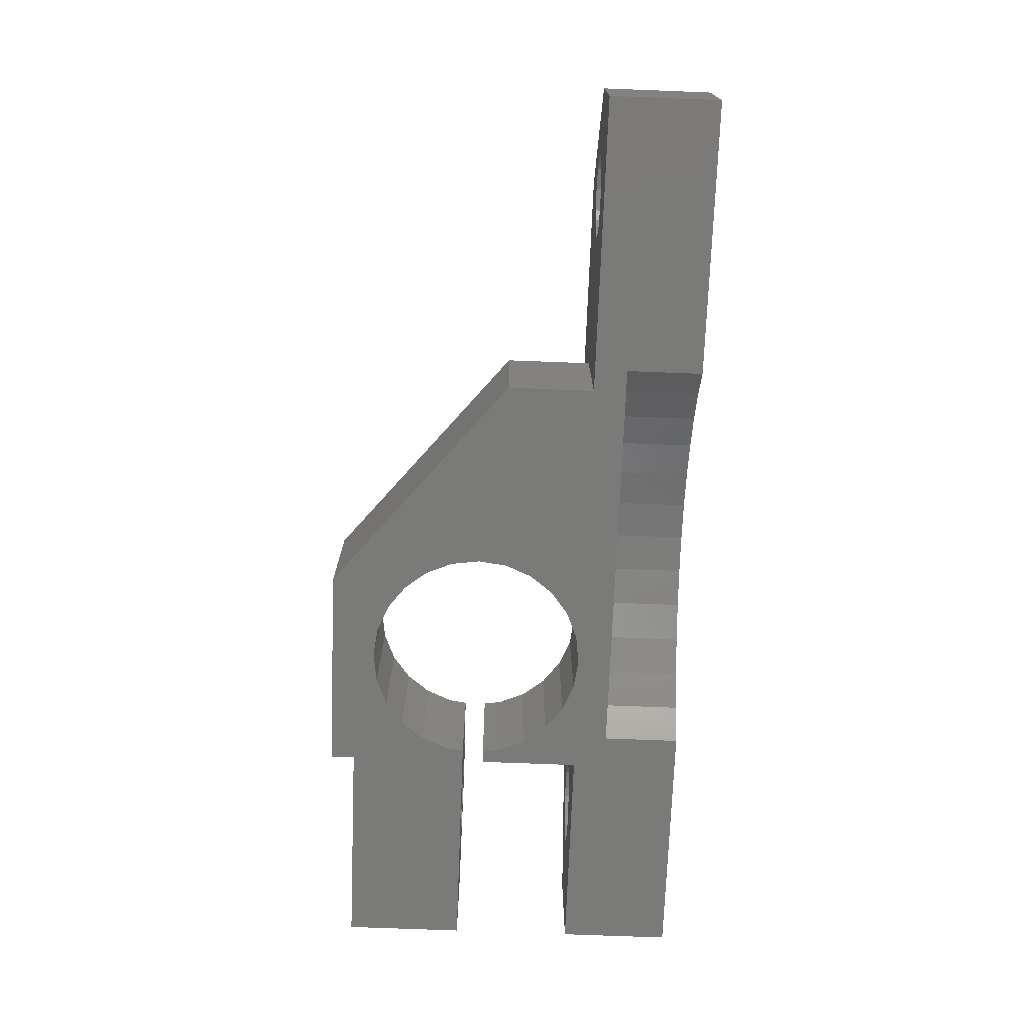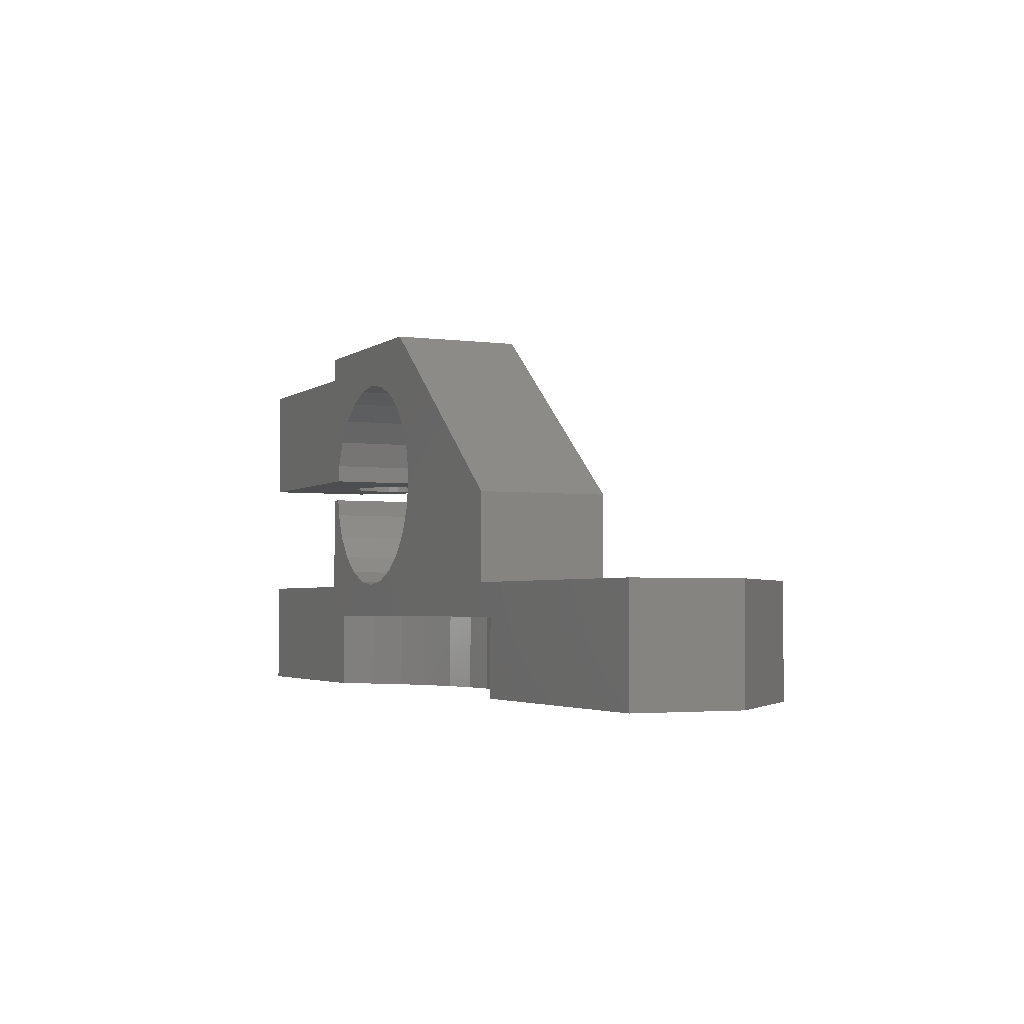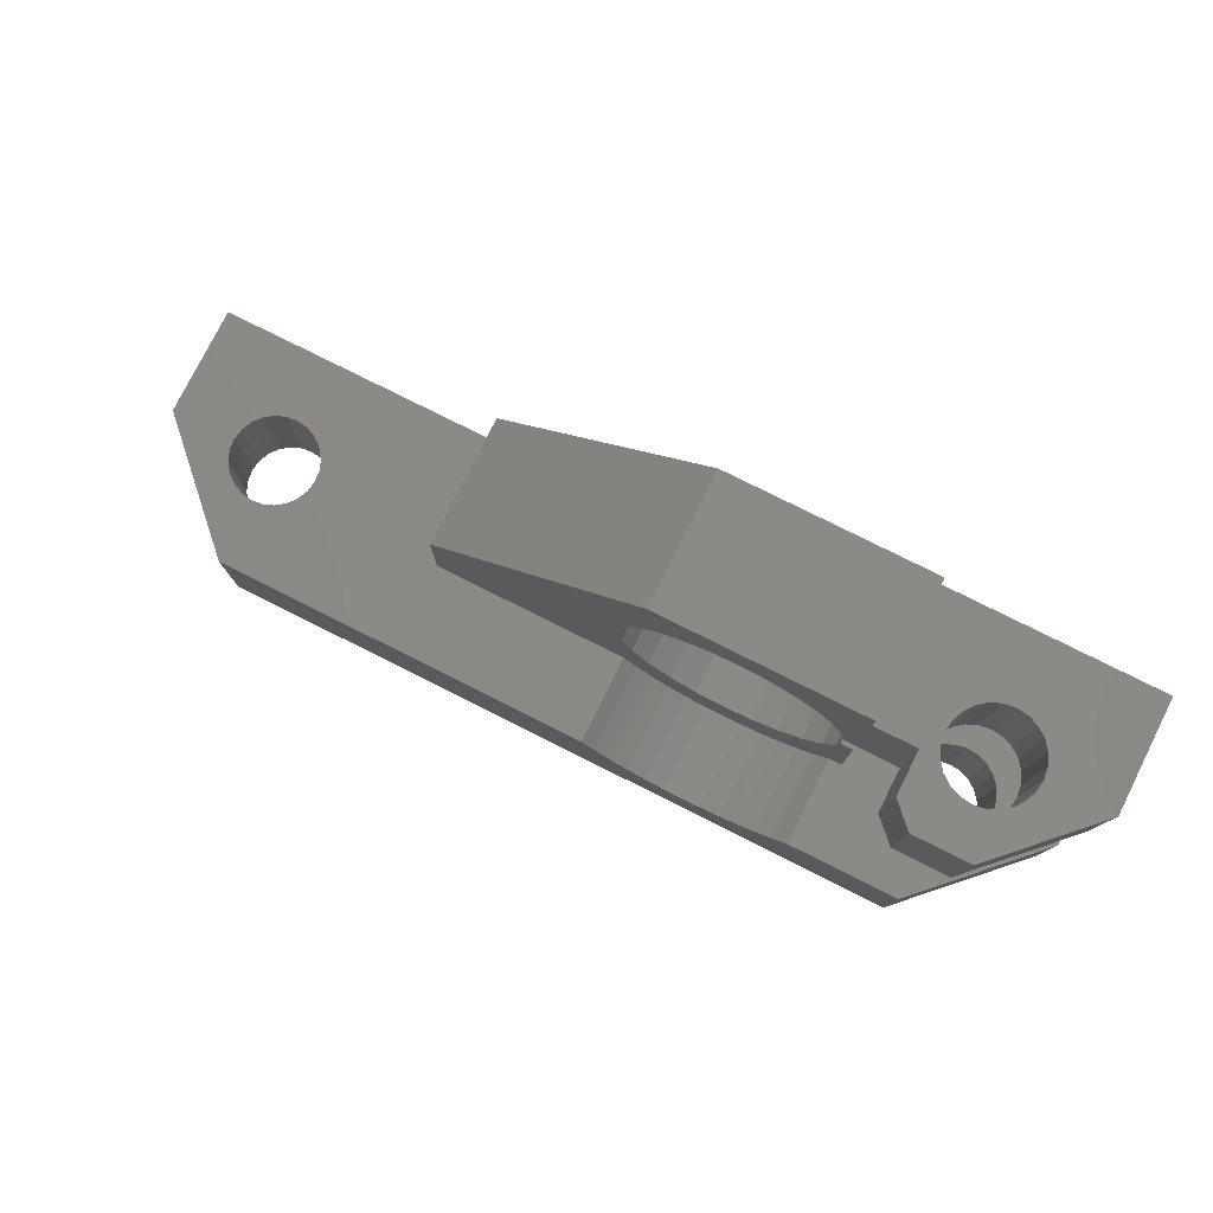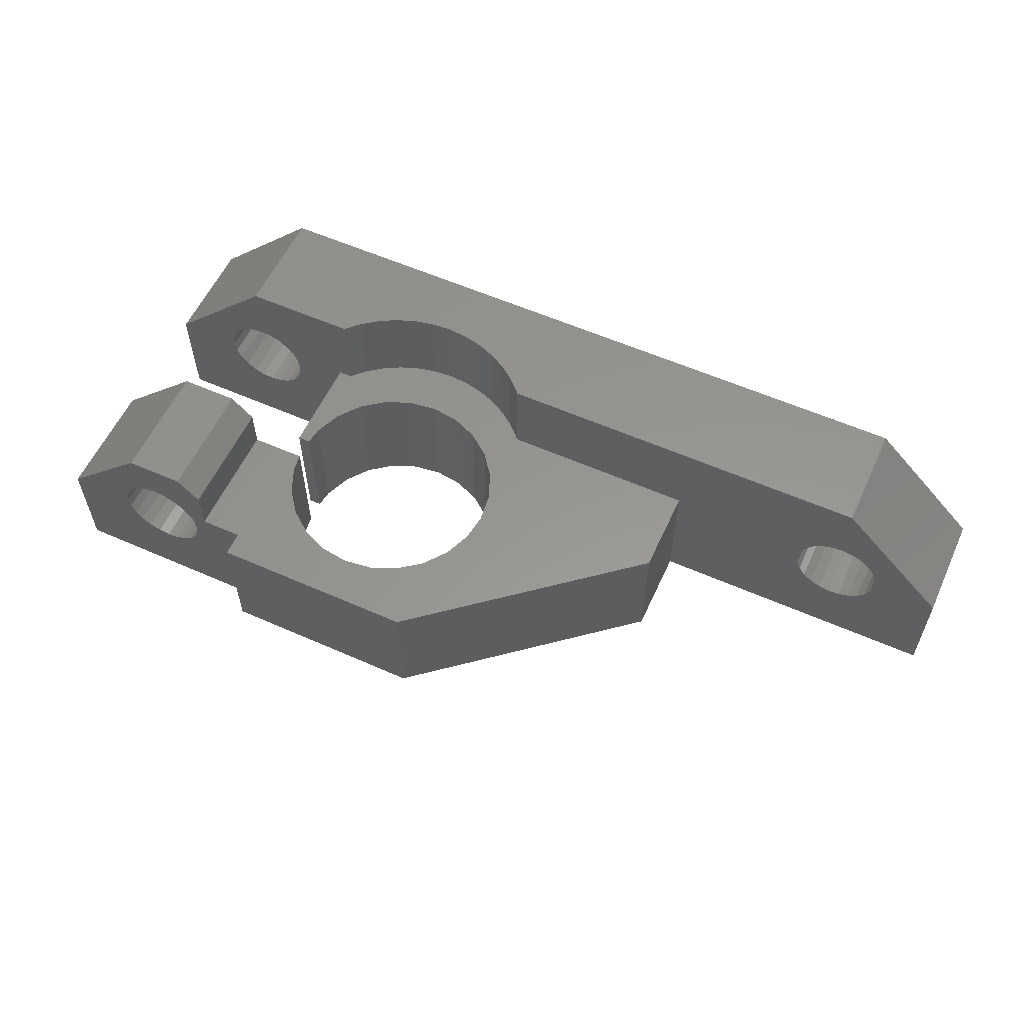
<metadata>
{"format":"stl","ext":"stl","renderer":"f3d","projection":"perspective","resolution":1024,"background":"white","views":[{"elev":-72.9,"azim":-92.2,"up":"+Z"},{"elev":-3.0,"azim":-114.9,"up":"+Y"},{"elev":78.3,"azim":26.6,"up":"+Y"},{"elev":58.1,"azim":-155.4,"up":"+Z"}]}
</metadata>
<code>
# stl→obj: 294 verts, 596 faces
v -38 4.95 10
v -43 -0.05 5
v -38 -0.05 10
v -43 4.95 5
v -43 4.95 -6.618e-16
v -43 -0.05 -7.014e-16
v -1 4.95 -7.338e-16
v -1 -0.05 5
v -1 -0.05 -7.734e-16
v -1 4.95 5
v -6 -0.05 10
v -6 4.95 10
v -4.049 4.95 5.441
v -4.009 -0.05 5
v -4.049 -0.05 5.441
v -4.009 4.95 5
v -4.002 -0.05 4.921
v -4.002 4.95 4.921
v -4.09 -0.05 4.406
v -4.09 4.95 4.406
v -4.309 -0.05 3.932
v -4.309 4.95 3.932
v -4.643 -0.05 3.531
v -4.643 4.95 3.531
v -5.069 4.95 3.23
v -5.069 -0.05 3.23
v -5.559 4.95 3.049
v -5.559 -0.05 3.049
v -6.079 4.95 3.002
v -6.079 -0.05 3.002
v -6.594 4.95 3.09
v -6.594 -0.05 3.09
v -7.068 4.95 3.309
v -7.068 -0.05 3.309
v -7.469 4.95 3.643
v -7.469 -0.05 3.643
v -7.77 -0.05 4.069
v -7.77 4.95 4.069
v -7.951 -0.05 4.559
v -7.951 4.95 4.559
v -7.998 -0.05 5.079
v -7.998 4.95 5.079
v -7.91 -0.05 5.594
v -7.91 4.95 5.594
v -7.691 -0.05 6.068
v -7.691 4.95 6.068
v -7.357 -0.05 6.469
v -7.357 4.95 6.469
v -6.931 4.95 6.77
v -6.931 -0.05 6.77
v -6.441 4.95 6.951
v -6.441 -0.05 6.951
v -5.921 4.95 6.998
v -5.921 -0.05 6.998
v -5.406 4.95 6.91
v -5.406 -0.05 6.91
v -4.932 4.95 6.691
v -4.932 -0.05 6.691
v -4.531 4.95 6.357
v -4.531 -0.05 6.357
v -4.23 -0.05 5.931
v -4.23 4.95 5.931
v -40 4.95 4.937
v -39.99 -0.05 5
v -40 -0.05 4.937
v -39.99 4.95 5
v -39.95 -0.05 5.457
v -39.95 4.95 5.457
v -39.76 -0.05 5.945
v -39.76 4.95 5.945
v -39.46 -0.05 6.369
v -39.46 4.95 6.369
v -39.05 4.95 6.7
v -39.05 -0.05 6.7
v -38.58 4.95 6.915
v -38.58 -0.05 6.915
v -38.06 4.95 6.999
v -38.06 -0.05 6.999
v -37.54 4.95 6.947
v -37.54 -0.05 6.947
v -37.05 4.95 6.763
v -37.05 -0.05 6.763
v -36.63 4.95 6.458
v -36.63 -0.05 6.458
v -36.3 -0.05 6.054
v -36.3 4.95 6.054
v -36.09 -0.05 5.578
v -36.09 4.95 5.578
v -36 -0.05 5.063
v -36 4.95 5.063
v -36.05 -0.05 4.543
v -36.05 4.95 4.543
v -36.24 -0.05 4.055
v -36.24 4.95 4.055
v -36.54 -0.05 3.631
v -36.54 4.95 3.631
v -36.95 4.95 3.3
v -36.95 -0.05 3.3
v -37.42 4.95 3.085
v -37.42 -0.05 3.085
v -37.94 4.95 3.001
v -37.94 -0.05 3.001
v -38.46 4.95 3.053
v -38.46 -0.05 3.053
v -38.95 4.95 3.237
v -38.95 -0.05 3.237
v -39.37 4.95 3.542
v -39.37 -0.05 3.542
v -39.7 -0.05 3.946
v -39.7 4.95 3.946
v -39.91 -0.05 4.422
v -39.91 4.95 4.422
v -29.58 4.95 6
v -29.58 4.95 2.041e-15
v -29.58 4.95 4
v -29.58 8.917 6
v -29.58 8.917 -6.34e-16
v -29.31 -0.05 1.175
v -30.58 -0.05 4
v -30.58 -0.05 1.931e-15
v -27.89 -0.05 2.167
v -26.35 -0.05 2.958
v -24.71 -0.05 3.533
v -23.02 -0.05 3.883
v -21.29 -0.05 4
v -30.58 3.45 5.938e-15
v -12 3.45 1.072e-15
v -10.5 4.95 -5.908e-16
v -12 -0.05 -7.014e-16
v -20.68 4.95 6
v -20.68 4.95 10
v -11.07 10.5 6
v -11.17 11.29 0
v -11.07 10.5 -7.05e-15
v -11.17 11.29 6
v -11.17 8.706 6
v -11.07 9.5 -1.41e-15
v -11.17 8.706 1.41e-15
v -11.07 9.5 6
v -11.67 7.5 6
v -11.67 7.5 1.41e-15
v -12.46 6.464 6
v -12.46 6.464 1.41e-15
v -13.5 5.67 6
v -13.5 5.67 1.41e-15
v -14.71 5.17 6
v -14.71 5.17 1.41e-15
v -16 5 6
v -16 5 1.41e-15
v -17.29 5.17 6
v -17.29 5.17 1.41e-15
v -18.5 5.67 6
v -18.5 5.67 1.41e-15
v -19.54 6.464 6
v -19.54 6.464 1.41e-15
v -20.33 7.5 1.41e-15
v -20.33 7.5 6
v -20.83 8.706 0
v -20.83 8.706 6
v -21 10 0
v -21 10 6
v -20.83 11.29 0
v -20.83 11.29 6
v -20.33 12.5 0
v -20.33 12.5 6
v -19.54 13.54 -1.41e-15
v -19.54 13.54 6
v -18.5 14.33 6
v -18.5 14.33 -1.41e-15
v -17.29 14.83 6
v -17.29 14.83 -1.41e-15
v -16 15 6
v -16 15 -1.41e-15
v -14.71 14.83 6
v -14.71 14.83 -1.41e-15
v -13.5 14.33 6
v -13.5 14.33 -1.41e-15
v -12.46 13.54 0
v -12.46 13.54 6
v -11.67 12.5 6
v -11.67 12.5 0
v -10.5 9.5 -9.886e-15
v -19.83 17 2.679e-15
v -10.5 17 -1.547e-14
v -10.5 10.5 -1.072e-14
v -10.5 15.9 -1.085e-14
v -10.5 9.5 6
v -17.67 3.018 10
v -18.52 3.334 10
v -19.32 3.768 10
v -20.04 4.31 10
v -16.79 2.826 10
v -15.88 2.761 10
v -14.98 2.826 10
v -14.09 3.018 10
v -13.25 3.334 10
v -12.45 3.768 10
v -11.72 4.31 10
v -11.08 4.95 10
v -11.08 4.95 6
v -11.72 4.31 6
v -12.45 3.768 6
v -13.25 3.334 6
v -14.09 3.018 6
v -14.98 2.826 6
v -15.88 2.761 6
v -16.79 2.826 6
v -17.67 3.018 6
v -18.52 3.334 6
v -19.32 3.768 6
v -20.04 4.31 6
v -10.5 10.5 6
v -10.5 17 6
v -19.83 17 6
v -10.5 4.95 6
v -1 15.9 -5.79e-15
v -1 10.5 -7.194e-16
v -5.482 10.5 3.068
v -6 10.5 3
v -5 10.5 3.268
v -1 10.5 5
v -4.586 10.5 3.586
v -4.268 10.5 4
v -4.068 10.5 4.482
v -4 10.5 5
v -4.068 10.5 5.518
v -5 10.5 9
v -4.268 10.5 6
v -4.586 10.5 6.414
v -5 10.5 6.732
v -5.482 10.5 6.932
v -6 10.5 7
v -8.6 10.5 8
v -7.6 10.5 9
v -7.414 10.5 6.414
v -8.6 10.5 6
v -7.732 10.5 6
v -7 10.5 6.732
v -6.518 10.5 6.932
v -7.414 10.5 3.586
v -7 10.5 3.268
v -6.518 10.5 3.068
v -7.732 10.5 4
v -7.932 10.5 4.482
v -8 10.5 5
v -7.932 10.5 5.518
v -7 15.9 3.268
v -7.414 15.9 3.586
v -10.5 15.9 6
v -6.518 15.9 3.068
v -6 15.9 3
v -7.732 15.9 4
v -7.932 15.9 4.482
v -8 15.9 5
v -7.932 15.9 5.518
v -7.732 15.9 6
v -8.6 15.9 6
v -7.414 15.9 6.414
v -8.6 15.9 8
v -7 15.9 6.732
v -6.518 15.9 6.932
v -6 15.9 7
v -5 15.9 3.268
v -1 15.9 5
v -5.482 15.9 3.068
v -4.586 15.9 3.586
v -4.268 15.9 4
v -4.068 15.9 4.482
v -4 15.9 5
v -4.068 15.9 5.518
v -5 15.9 9
v -4.268 15.9 6
v -4.586 15.9 6.414
v -5 15.9 6.732
v -5.482 15.9 6.932
v -7.6 15.9 9
v -12 -0.05 4
v -13.27 -0.05 1.175
v -14.69 -0.05 2.167
v -16.23 -0.05 2.958
v -17.87 -0.05 3.533
v -19.56 -0.05 3.883
v -13.27 3.45 1.175
v -29.31 3.45 1.175
v -14.69 3.45 2.167
v -27.89 3.45 2.167
v -26.35 3.45 2.958
v -16.23 3.45 2.958
v -17.87 3.45 3.533
v -24.71 3.45 3.533
v -19.56 3.45 3.883
v -23.02 3.45 3.883
v -20.29 3.45 3.932
v -21.29 3.45 4
f 1 2 3
f 2 1 4
f 2 5 6
f 5 2 4
f 7 8 9
f 8 7 10
f 10 11 8
f 11 10 12
f 13 14 15
f 14 13 16
f 16 17 14
f 17 16 18
f 18 19 17
f 19 18 20
f 20 21 19
f 21 20 22
f 22 23 21
f 23 22 24
f 23 25 26
f 25 23 24
f 26 27 28
f 27 26 25
f 28 29 30
f 29 28 27
f 30 31 32
f 31 30 29
f 32 33 34
f 33 32 31
f 34 35 36
f 35 34 33
f 35 37 36
f 37 35 38
f 38 39 37
f 39 38 40
f 40 41 39
f 41 40 42
f 42 43 41
f 43 42 44
f 44 45 43
f 45 44 46
f 46 47 45
f 47 46 48
f 49 47 48
f 47 49 50
f 51 50 49
f 50 51 52
f 53 52 51
f 52 53 54
f 55 54 53
f 54 55 56
f 57 56 55
f 56 57 58
f 59 58 57
f 58 59 60
f 59 61 60
f 61 59 62
f 62 15 61
f 15 62 13
f 63 64 65
f 64 63 66
f 66 67 64
f 67 66 68
f 68 69 67
f 69 68 70
f 70 71 69
f 71 70 72
f 73 71 72
f 71 73 74
f 75 74 73
f 74 75 76
f 77 76 75
f 76 77 78
f 79 78 77
f 78 79 80
f 81 80 79
f 80 81 82
f 83 82 81
f 82 83 84
f 83 85 84
f 85 83 86
f 86 87 85
f 87 86 88
f 88 89 87
f 89 88 90
f 90 91 89
f 91 90 92
f 92 93 91
f 93 92 94
f 94 95 93
f 95 94 96
f 95 97 98
f 97 95 96
f 98 99 100
f 99 98 97
f 100 101 102
f 101 100 99
f 102 103 104
f 103 102 101
f 104 105 106
f 105 104 103
f 106 107 108
f 107 106 105
f 107 109 108
f 109 107 110
f 110 111 109
f 111 110 112
f 112 65 111
f 65 112 63
f 113 114 115
f 114 113 116
f 114 116 117
f 118 119 120
f 119 118 121
f 119 121 122
f 119 122 123
f 119 123 124
f 119 124 125
f 114 6 5
f 6 114 126
f 126 114 127
f 127 114 128
f 127 9 129
f 9 127 128
f 9 128 7
f 120 6 126
f 5 103 114
f 103 5 105
f 105 5 4
f 114 103 101
f 105 4 107
f 107 4 110
f 110 4 112
f 112 4 63
f 63 4 66
f 66 4 68
f 68 4 70
f 70 4 1
f 70 1 72
f 72 1 73
f 73 1 75
f 75 1 77
f 101 115 114
f 115 101 99
f 115 99 97
f 115 97 96
f 115 96 94
f 115 94 113
f 113 94 92
f 113 92 90
f 113 90 88
f 113 88 86
f 113 86 130
f 130 86 131
f 131 86 83
f 131 83 81
f 131 81 79
f 131 79 77
f 131 77 1
f 132 133 134
f 133 132 135
f 136 137 138
f 137 136 139
f 140 138 141
f 138 140 136
f 142 141 143
f 141 142 140
f 144 143 145
f 143 144 142
f 146 145 147
f 145 146 144
f 148 147 149
f 147 148 146
f 150 149 151
f 149 150 148
f 152 151 153
f 151 152 150
f 154 153 155
f 153 154 152
f 156 154 155
f 154 156 157
f 158 157 156
f 157 158 159
f 160 159 158
f 159 160 161
f 162 161 160
f 161 162 163
f 164 163 162
f 163 164 165
f 166 165 164
f 165 166 167
f 168 166 169
f 166 168 167
f 170 169 171
f 169 170 168
f 172 171 173
f 171 172 170
f 174 173 175
f 173 174 172
f 176 175 177
f 175 176 174
f 178 176 177
f 176 178 179
f 180 178 181
f 178 180 179
f 135 181 133
f 181 135 180
f 114 149 128
f 149 114 151
f 151 114 153
f 153 114 155
f 155 114 156
f 156 114 158
f 158 114 160
f 128 149 147
f 128 147 145
f 128 145 143
f 128 143 141
f 128 141 138
f 128 138 137
f 128 137 182
f 183 114 117
f 114 183 162
f 114 162 160
f 162 183 164
f 164 183 166
f 166 183 169
f 169 183 171
f 171 183 184
f 171 184 173
f 173 184 175
f 175 184 177
f 177 184 178
f 178 184 181
f 181 184 133
f 133 184 134
f 134 184 185
f 185 184 186
f 137 187 182
f 187 137 139
f 11 1 3
f 1 11 188
f 1 188 189
f 1 189 190
f 1 190 191
f 1 191 131
f 188 11 192
f 192 11 193
f 193 11 194
f 194 11 195
f 195 11 196
f 196 11 197
f 197 11 198
f 198 11 199
f 199 11 12
f 198 200 201
f 200 198 199
f 197 201 202
f 201 197 198
f 196 202 203
f 202 196 197
f 195 203 204
f 203 195 196
f 194 204 205
f 204 194 195
f 193 205 206
f 205 193 194
f 192 206 207
f 206 192 193
f 188 207 208
f 207 188 192
f 189 208 209
f 208 189 188
f 190 209 210
f 209 190 189
f 191 210 211
f 210 191 190
f 131 211 130
f 211 131 191
f 212 134 185
f 134 212 132
f 183 213 184
f 213 183 214
f 116 183 117
f 183 116 214
f 128 31 29
f 31 128 33
f 33 128 215
f 33 215 35
f 35 215 38
f 38 215 40
f 40 215 42
f 42 215 44
f 44 215 46
f 46 215 200
f 46 200 199
f 46 199 48
f 48 199 49
f 49 199 51
f 51 199 53
f 128 10 7
f 10 128 25
f 25 128 27
f 27 128 29
f 10 25 24
f 10 24 22
f 10 22 20
f 10 20 18
f 10 18 16
f 10 16 13
f 10 13 62
f 10 62 12
f 12 62 59
f 12 59 57
f 12 57 55
f 12 55 53
f 12 53 199
f 128 187 215
f 187 128 182
f 216 185 186
f 185 216 217
f 217 218 219
f 218 217 220
f 220 217 221
f 220 221 222
f 222 221 223
f 223 221 224
f 224 221 225
f 225 221 226
f 226 221 227
f 226 227 228
f 228 227 229
f 229 227 230
f 230 227 231
f 231 227 232
f 232 227 233
f 233 227 234
f 235 236 237
f 236 235 233
f 233 235 238
f 233 238 239
f 233 239 232
f 185 240 212
f 240 185 241
f 241 185 217
f 241 217 242
f 242 217 219
f 212 240 243
f 212 243 244
f 212 244 245
f 212 245 246
f 212 246 237
f 212 237 236
f 186 247 216
f 247 186 248
f 248 186 249
f 216 247 250
f 216 250 251
f 248 249 252
f 252 249 253
f 253 249 254
f 254 249 255
f 255 249 256
f 256 249 257
f 256 257 258
f 258 257 259
f 258 259 260
f 260 259 261
f 261 259 262
f 216 263 264
f 263 216 265
f 265 216 251
f 264 263 266
f 264 266 267
f 264 267 268
f 264 268 269
f 264 269 270
f 264 270 271
f 271 270 272
f 271 272 273
f 271 273 274
f 271 274 275
f 271 275 262
f 271 262 259
f 271 259 276
f 184 249 186
f 249 184 213
f 216 221 217
f 221 216 264
f 269 224 225
f 224 269 268
f 270 225 226
f 225 270 269
f 272 226 228
f 226 272 270
f 273 228 229
f 228 273 272
f 273 230 274
f 230 273 229
f 274 231 275
f 231 274 230
f 275 232 262
f 232 275 231
f 262 239 261
f 239 262 232
f 261 238 260
f 238 261 239
f 260 235 258
f 235 260 238
f 256 235 237
f 235 256 258
f 255 237 246
f 237 255 256
f 254 246 245
f 246 254 255
f 253 245 244
f 245 253 254
f 252 244 243
f 244 252 253
f 248 243 240
f 243 248 252
f 241 248 240
f 248 241 247
f 242 247 241
f 247 242 250
f 219 250 242
f 250 219 251
f 218 251 219
f 251 218 265
f 220 265 218
f 265 220 263
f 222 263 220
f 263 222 266
f 267 222 223
f 222 267 266
f 268 223 224
f 223 268 267
f 221 271 227
f 271 221 264
f 233 257 236
f 257 233 259
f 130 116 113
f 116 130 161
f 161 130 159
f 159 130 157
f 157 130 211
f 157 211 154
f 154 211 210
f 154 210 152
f 152 210 209
f 152 209 208
f 152 208 150
f 150 208 207
f 150 207 148
f 148 207 206
f 148 206 146
f 146 206 205
f 146 205 204
f 146 204 144
f 144 204 203
f 144 203 142
f 142 203 202
f 142 202 140
f 140 202 201
f 140 201 200
f 140 200 136
f 136 200 139
f 139 200 215
f 139 215 187
f 236 249 212
f 249 236 257
f 116 163 214
f 163 116 161
f 214 163 165
f 214 165 167
f 214 167 168
f 214 168 170
f 214 170 213
f 213 170 172
f 213 172 174
f 213 174 176
f 213 176 179
f 213 179 180
f 213 180 135
f 213 135 132
f 213 132 212
f 213 212 249
f 234 259 233
f 259 234 276
f 227 276 234
f 276 227 271
f 277 278 129
f 278 277 279
f 279 277 280
f 280 277 281
f 281 277 282
f 282 277 125
f 283 126 127
f 126 283 284
f 284 283 285
f 284 285 286
f 286 285 287
f 287 285 288
f 287 288 289
f 287 289 290
f 290 289 291
f 290 291 292
f 292 291 293
f 292 293 294
f 294 124 292
f 124 294 125
f 292 123 290
f 123 292 124
f 290 122 287
f 122 290 123
f 287 121 286
f 121 287 122
f 286 118 284
f 118 286 121
f 284 120 126
f 120 284 118
f 127 278 283
f 278 127 129
f 283 279 285
f 279 283 278
f 285 280 288
f 280 285 279
f 288 281 289
f 281 288 280
f 289 282 291
f 282 289 281
f 293 125 294
f 125 293 282
f 282 293 291
f 8 129 9
f 129 8 26
f 129 26 28
f 129 28 30
f 26 8 23
f 23 8 21
f 21 8 19
f 19 8 17
f 17 8 14
f 14 8 15
f 15 8 61
f 61 8 11
f 61 11 60
f 60 11 58
f 58 11 56
f 56 11 54
f 54 11 78
f 6 106 2
f 106 6 120
f 106 120 104
f 104 120 102
f 2 106 108
f 2 108 109
f 2 109 111
f 2 111 65
f 2 65 64
f 2 64 67
f 2 67 69
f 2 69 3
f 3 69 71
f 3 71 74
f 3 74 76
f 3 76 78
f 3 78 11
f 30 277 129
f 277 30 32
f 277 32 34
f 277 34 36
f 277 36 37
f 277 37 125
f 125 37 119
f 119 37 93
f 93 37 91
f 91 37 39
f 91 39 89
f 89 39 41
f 89 41 87
f 87 41 43
f 87 43 85
f 85 43 45
f 85 45 84
f 84 45 47
f 84 47 82
f 82 47 50
f 82 50 80
f 80 50 52
f 80 52 78
f 78 52 54
f 119 102 120
f 102 119 100
f 100 119 98
f 98 119 95
f 95 119 93

</code>
